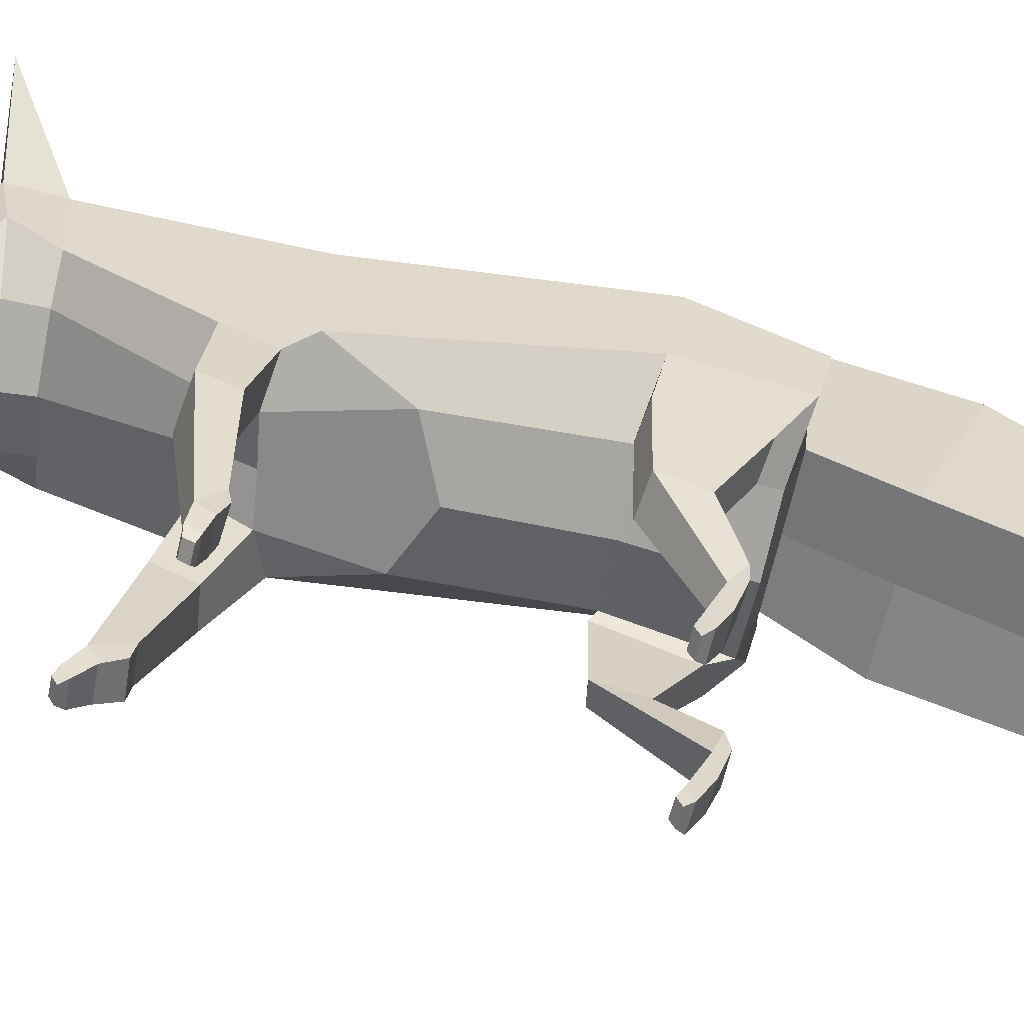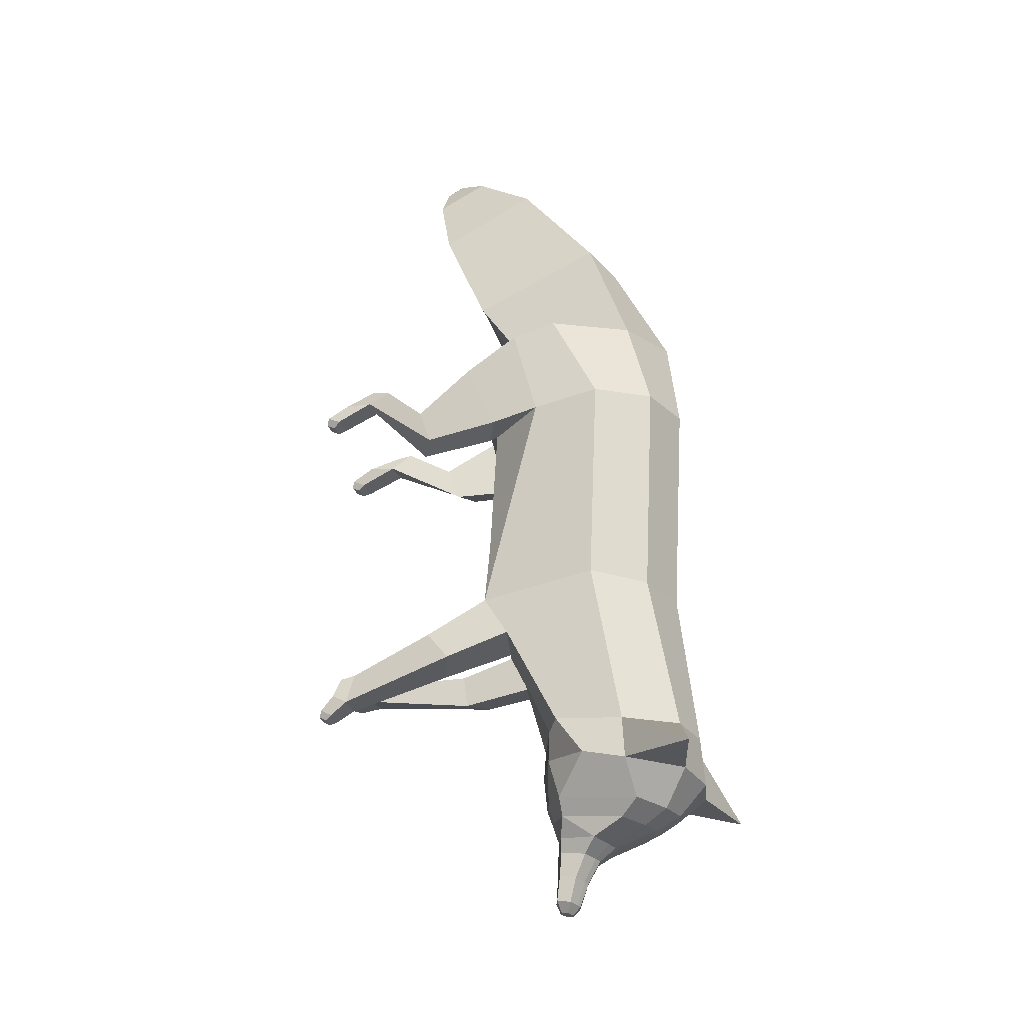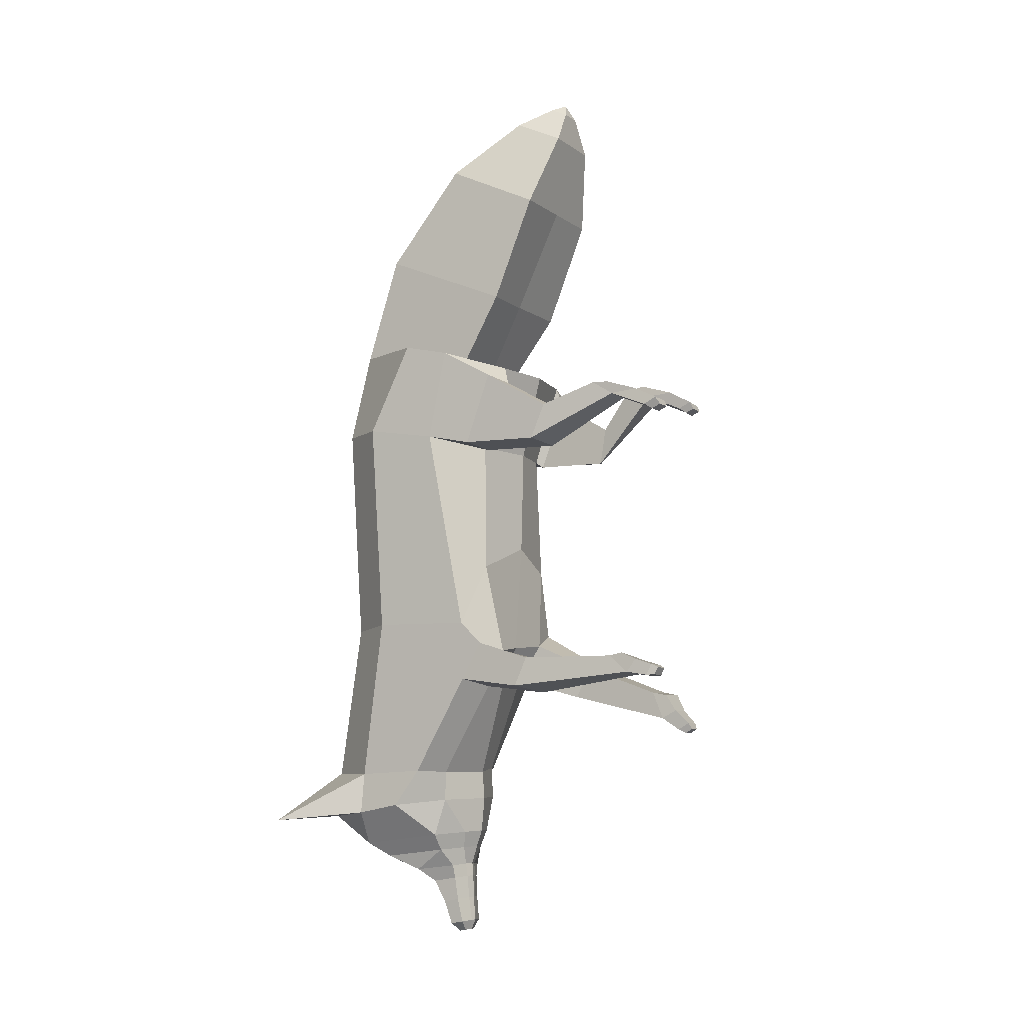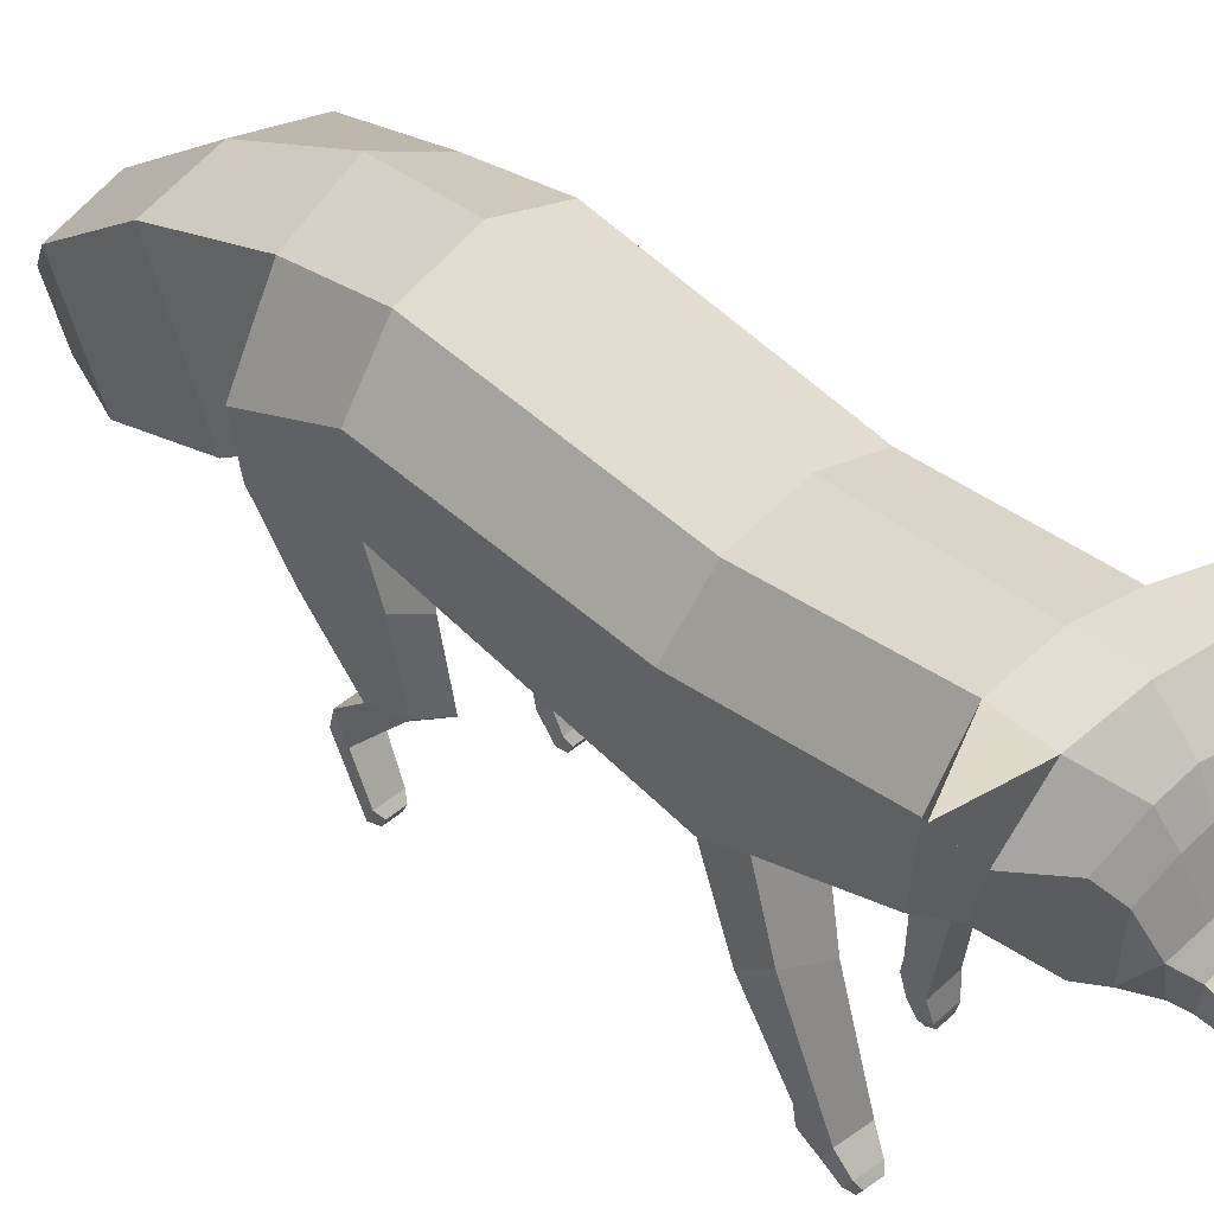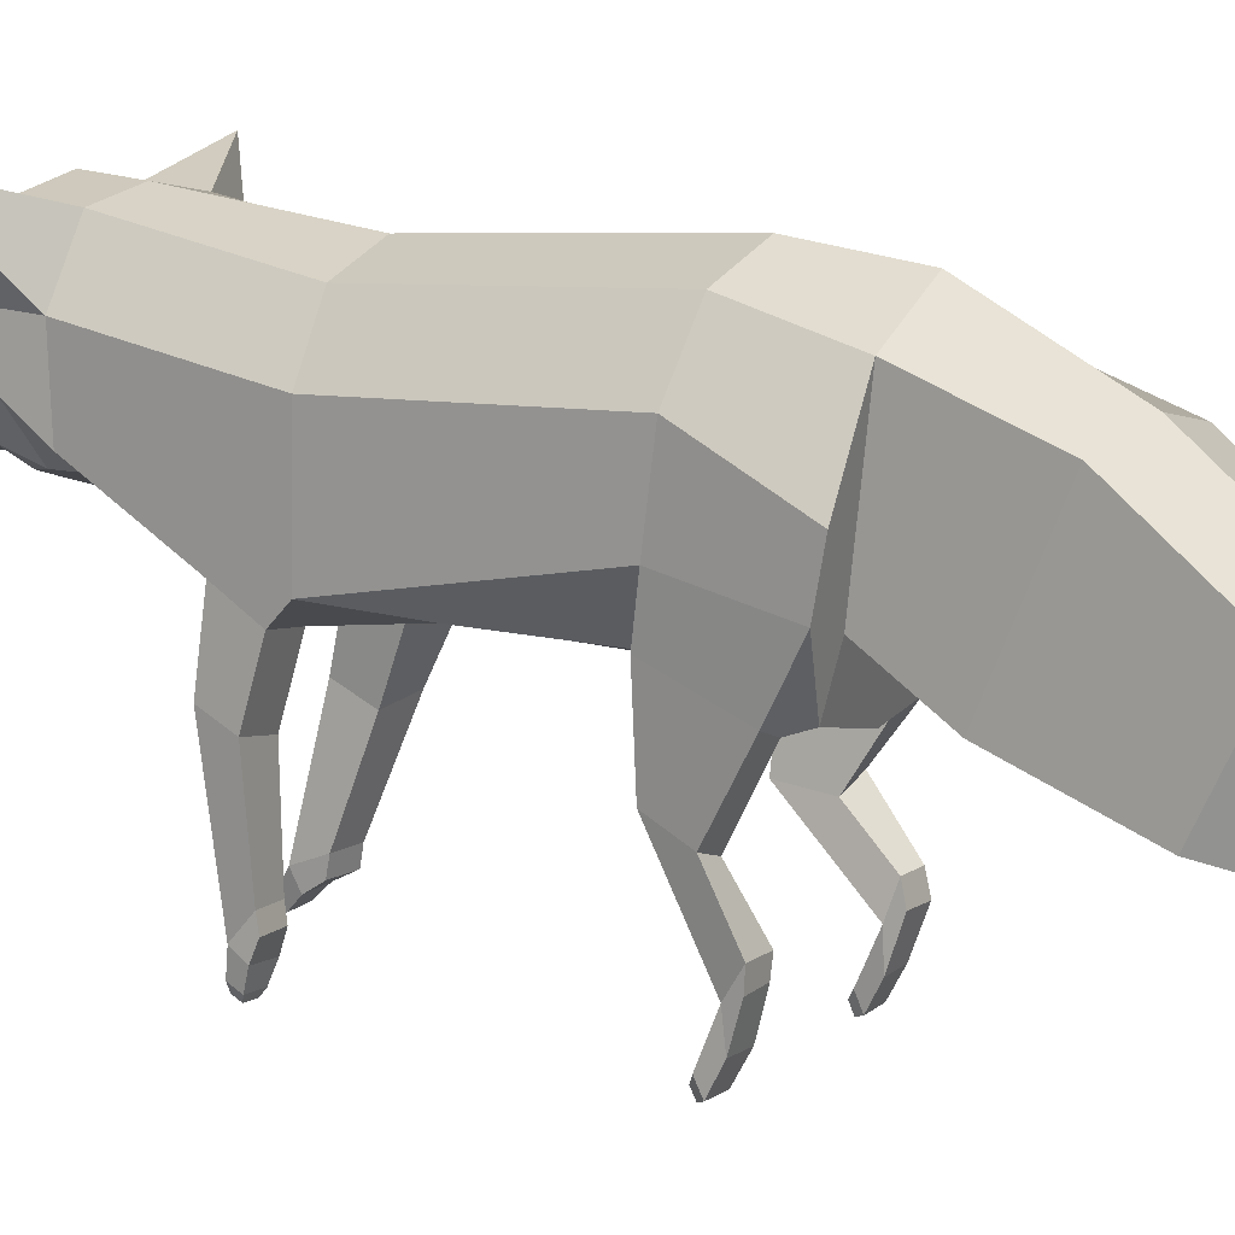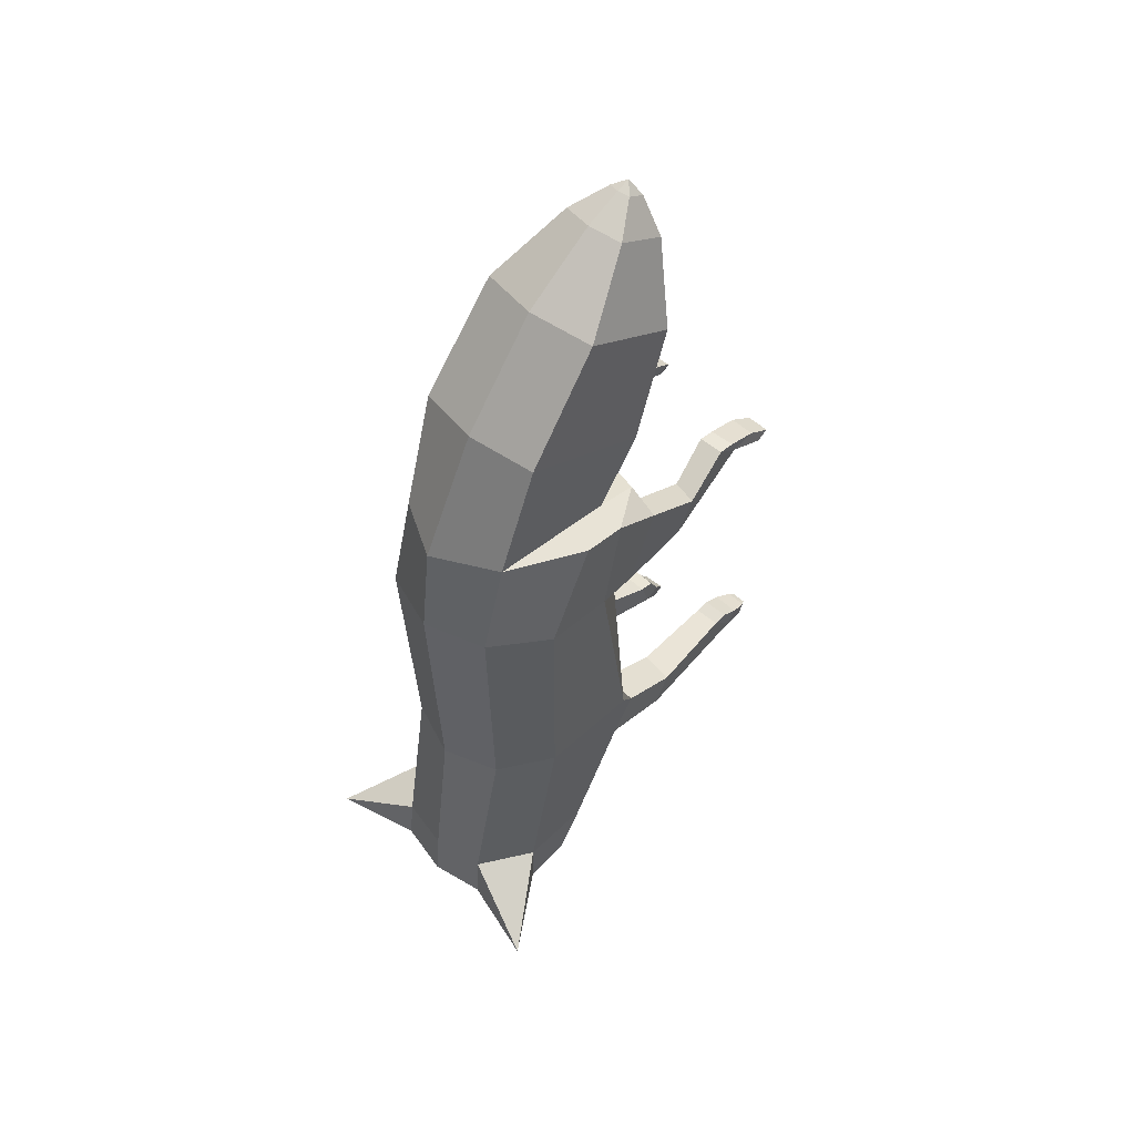
<metadata>
{"format":"obj","ext":"obj","renderer":"f3d","projection":"perspective","resolution":1024,"background":"white","views":[{"elev":-59.6,"azim":-101.4,"up":"+Y"},{"elev":-26.9,"azim":106.8,"up":"+Z"},{"elev":-8.5,"azim":-60.5,"up":"+Z"},{"elev":44.9,"azim":137.2,"up":"+Y"},{"elev":11.3,"azim":-57.2,"up":"+Y"},{"elev":50.7,"azim":-135.7,"up":"+Z"}]}
</metadata>
<code>
o Cylinder
v -0.01229 0.5743 1.539
v -0.01165 0.5007 0.2615
v -0.3253 0.3904 0.2703
v -0.3582 0.4565 1.54
v 0.3335 0.4619 1.529
v 0.000365 0.6057 -0.6285
v -0.3644 0.3184 2.053
v -0.01182 0.5108 2.054
v -0.5192 0.1015 0.2898
v 0.3259 0.3286 2.047
v 0.3019 0.391 0.2765
v -0.2925 0.55 -0.6325
v 0.2933 0.55 -0.6253
v -0.5721 0.153 1.523
v -0.5728 -0.105 2.038
v -0.5531 -0.3707 1.977
v -0.3397 -0.6854 1.884
v -0.01177 -0.7537 1.876
v 0.3378 -0.6898 1.877
v 0.5498 -0.362 1.982
v 0.5492 -0.101 2.041
v 0.5474 0.1615 1.514
v 0.003838 0.6284 -0.9084
v 0.3037 0.571 -0.8928
v -0.5501 -0.26 1.454
v -0.3376 -0.5409 1.392
v -0.01182 -0.6334 1.382
v 0.3344 -0.5373 1.396
v 0.5464 -0.2216 1.448
v -0.52 -0.4803 0.279
v -0.4736 0.2516 -0.6356
v 0.4956 0.09433 0.3111
v 0.4742 0.2523 -0.6206
v -0.2964 0.571 -0.9003
v 0.7807 0.6916 -0.9012
v -0.326 -0.5421 0.6416
v -0.01272 -0.6178 0.7786
v 0.3006 -0.5909 0.6478
v 0.3926 -0.5944 0.2486
v -0.4754 -0.1429 -0.6162
v -0.773 0.6917 -0.9204
v 0.005952 0.4717 -1.081
v 0.1549 0.4236 -1.073
v 0.4888 0.2676 -0.8607
v -0.2941 -0.2355 -0.6232
v 0.4726 -0.1365 -0.5862
v -0.4822 0.2677 -0.8727
v -0.1431 0.4236 -1.077
v 0.3543 0.2977 -1.056
v -0.000991 -0.3288 -0.6204
v 0.2917 -0.2248 -0.5965
v 0.4876 0.01872 -0.8023
v -0.4833 0.01297 -0.8257
v 0.006879 0.326 -1.157
v -0.1081 0.2889 -1.154
v 0.1217 0.2889 -1.151
v 0.2756 0.1918 -1.138
v 0.3157 -0.1658 -1.001
v -0.2986 -0.2356 -0.7941
v 0.3016 -0.2298 -0.7773
v -0.3424 0.2978 -1.065
v -0.2618 0.1919 -1.144
v 0.008321 0.08629 -1.236
v 0.08025 0.06325 -1.231
v 0.2458 -0.1657 -1.095
v 0.218 0.01214 -1.22
v 0.001964 -0.3414 -0.785
v 0.1376 -0.2779 -0.9901
v -0.3053 -0.1657 -1.009
v -0.2332 -0.1657 -1.101
v -0.06372 0.06327 -1.233
v 0.1084 -0.2522 -1.087
v 0.1559 -0.2012 -1.196
v -0.128 -0.2779 -0.9934
v 0.004713 -0.3208 -0.9867
v -0.09645 -0.2522 -1.089
v -0.2099 0.01218 -1.225
v 0.008774 -0.007029 -1.306
v -0.03936 -0.02241 -1.304
v 0.05683 -0.02242 -1.303
v 0.144 -0.06273 -1.295
v 0.005923 -0.2853 -1.084
v 0.0582 -0.2346 -1.191
v 0.136 -0.2048 -1.273
v -0.1469 -0.2011 -1.2
v 0.01026 -0.07952 -1.432
v -0.02763 -0.09163 -1.43
v 0.04808 -0.09164 -1.429
v 0.007223 -0.2509 -1.189
v 0.05358 -0.2428 -1.267
v -0.04368 -0.2346 -1.192
v -0.1328 -0.0627 -1.298
v 0.01188 -0.1289 -1.563
v -0.01605 -0.1378 -1.562
v 0.1257 -0.1234 -1.423
v 0.03976 -0.1378 -1.561
v 0.1254 -0.2172 -1.404
v 0.008171 -0.2574 -1.265
v 0.0477 -0.2489 -1.399
v -0.1251 -0.2048 -1.276
v -0.1111 -0.1233 -1.426
v 0.01244 -0.1722 -1.609
v -0.002089 -0.1769 -1.608
v 0.1112 -0.1612 -1.556
v 0.02695 -0.1769 -1.608
v -0.03717 -0.2428 -1.268
v 0.009813 -0.261 -1.398
v -0.09334 -0.1612 -1.559
v 0.111 -0.2389 -1.542
v 0.05841 -0.189 -1.606
v 0.03947 -0.2623 -1.539
v -0.02802 -0.2489 -1.4
v 0.01155 -0.2712 -1.538
v -0.1113 -0.2172 -1.407
v -0.09352 -0.2389 -1.545
v -0.03485 -0.189 -1.607
v 0.05832 -0.2295 -1.598
v -0.01633 -0.2623 -1.54
v 0.01227 -0.2463 -1.596
v 0.02681 -0.2416 -1.597
v -0.03495 -0.2295 -1.6
v -0.002237 -0.2416 -1.597
v -0.3657 -0.4201 1.971
v 0.3266 -0.3722 1.979
v -0.3887 0.1044 2.663
v -0.01182 0.1806 2.701
v 0.366 0.1044 2.663
v -0.3892 -0.6489 2.342
v 0.3661 -0.6302 2.35
v -0.3686 -0.3326 3.209
v -0.01127 -0.2556 3.251
v 0.3459 -0.3332 3.209
v -0.369 -0.881 2.943
v 0.3456 -0.8816 2.943
v -0.1981 -0.7084 3.52
v -0.01171 -0.6682 3.542
v 0.1747 -0.7087 3.52
v -0.1983 -0.9945 3.381
v 0.1745 -0.9948 3.381
v -0.07708 -0.8864 3.629
v -0.01191 -0.8724 3.636
v 0.05324 -0.8865 3.629
v -0.07715 -0.9864 3.58
v 0.05318 -0.9865 3.58
v -0.01198 -0.9498 3.664
v -0.01925 -0.4158 1.972
v -0.01137 -0.6047 2.361
v -0.01169 -0.8813 2.943
v -0.01193 -0.9946 3.381
v -0.01199 -0.9865 3.58
v -0.4833 -0.5889 0.1552
v -0.253 -0.6206 0.1222
v 0.1901 -0.6365 0.1737
v -0.01092 -0.5753 0.1516
v -0.01014 -0.5037 0.002581
v -0.4756 -0.4639 -0.06064
v -0.2502 -0.514 -0.09646
v 0.1873 -0.4913 -0.04108
v 0.4235 -0.4458 0.01086
v -0.4809 -0.8336 -0.1116
v -0.4857 -0.9125 0.05418
v -0.2831 -0.9448 0.03983
v -0.2889 -0.9238 -0.1473
v -0.4268 -1.555 -0.04762
v -0.4201 -1.44 0.05222
v -0.2631 -1.444 0.03725
v -0.2707 -1.565 -0.05481
v -0.4246 -1.61 0.02703
v -0.4229 -1.519 0.06664
v -0.266 -1.522 0.05075
v -0.2685 -1.62 0.01928
v -0.2944 -1.68 -0.07168
v -0.4132 -1.673 -0.06761
v -0.2923 -1.713 -0.009184
v -0.4111 -1.706 -0.005107
v -0.3127 -1.722 -0.0684
v -0.3922 -1.717 -0.06567
v -0.3113 -1.744 -0.0266
v -0.3908 -1.739 -0.02387
v 0.4278 -0.8172 -0.1049
v 0.4361 -0.939 0.04668
v 0.2301 -0.9715 0.02677
v 0.2267 -0.8886 -0.1539
v 0.3616 -1.481 -0.2958
v 0.3618 -1.432 -0.1327
v 0.1964 -1.431 -0.1393
v 0.1977 -1.493 -0.2976
v 0.3647 -1.567 -0.2499
v 0.3648 -1.52 -0.1507
v 0.1995 -1.519 -0.1581
v 0.2008 -1.579 -0.2513
v 0.222 -1.589 -0.3666
v 0.3466 -1.58 -0.3656
v 0.2244 -1.653 -0.3302
v 0.349 -1.644 -0.3292
v 0.2416 -1.627 -0.3885
v 0.3249 -1.621 -0.3879
v 0.2432 -1.67 -0.3642
v 0.3265 -1.664 -0.3635
v 0.5218 -0.6739 1.803
v 0.3658 -0.7233 1.767
v 0.5088 -0.5057 1.409
v 0.3571 -0.5757 1.367
v 0.4679 -0.9459 1.374
v 0.4862 -1.006 1.563
v 0.3236 -1.054 1.569
v 0.308 -1.026 1.348
v 0.4205 -1.383 1.737
v 0.4293 -1.245 1.789
v 0.2794 -1.243 1.795
v 0.272 -1.388 1.744
v 0.4162 -1.537 1.746
v 0.4307 -1.345 1.812
v 0.2808 -1.341 1.815
v 0.2677 -1.542 1.752
v 0.2816 -1.595 1.647
v 0.4177 -1.592 1.64
v 0.2825 -1.668 1.68
v 0.4186 -1.666 1.674
v 0.2992 -1.635 1.618
v 0.3902 -1.633 1.614
v 0.2998 -1.684 1.641
v 0.3908 -1.682 1.636
v -0.5239 -0.6691 1.809
v -0.367 -0.7213 1.781
v -0.512 -0.512 1.401
v -0.3606 -0.5784 1.368
v -0.4721 -0.9437 1.396
v -0.483 -1.036 1.593
v -0.321 -1.086 1.571
v -0.3151 -1.008 1.365
v -0.4138 -1.466 1.629
v -0.4176 -1.341 1.708
v -0.2674 -1.341 1.706
v -0.2651 -1.471 1.626
v -0.4079 -1.621 1.643
v -0.4193 -1.435 1.703
v -0.2696 -1.432 1.696
v -0.2592 -1.625 1.641
v -0.2793 -1.682 1.539
v -0.4156 -1.68 1.541
v -0.2776 -1.754 1.575
v -0.4138 -1.752 1.577
v -0.2984 -1.723 1.513
v -0.3895 -1.722 1.514
v -0.2972 -1.771 1.537
v -0.3884 -1.77 1.538
f 2 3 4 1
f 1 5 11 2
f 2 6 12 3
f 1 4 7 8
f 3 9 14 4
f 5 1 8 10
f 6 2 11 13
f 4 14 15 7
f 7 15 16 17 123
f 3 12 31 9
f 22 5 10 21
f 5 22 32 11
f 6 23 34 12
f 13 24 23 6
f 14 25 16 15
f 26 27 18 17
f 27 28 19 18
f 29 22 21 20
f 14 9 30 25
f 13 11 32 33
f 24 13 35
f 26 36 37 27
f 28 27 37 38
f 29 39 32 22
f 30 9 31 40 156 151
f 30 36 26 25
f 31 12 41
f 13 33 35
f 12 34 41
f 23 42 48 34
f 24 43 42 23
f 44 24 35
f 38 39 29 28
f 30 151 152 36
f 31 47 53 40
f 47 31 41
f 33 44 35
f 34 47 41
f 43 24 44 49
f 46 52 44 33
f 34 48 61 47
f 48 42 54 55
f 42 43 56 54
f 43 49 57 56
f 49 44 52 58
f 40 53 59 45
f 51 60 52 46
f 47 61 69 53
f 61 48 55 62
f 54 63 71 55
f 56 64 63 54
f 49 58 65 57
f 57 66 64 56
f 52 60 58
f 69 61 62 70
f 55 71 77 62
f 57 65 66
f 71 63 78 79
f 63 64 80 78
f 66 81 80 64
f 71 79 92 77
f 79 78 86 87
f 78 80 88 86
f 79 87 101 92
f 87 86 93 94
f 81 95 88 80
f 86 88 96 93
f 87 94 108 101
f 94 93 102 103
f 95 104 96 88
f 93 96 105 102
f 94 103 116 108
f 105 96 104 110
f 124 146 123 17 18 19
f 10 124 19 20 21
f 10 8 126 127
f 147 129 134 148
f 146 124 129 147
f 8 7 125 126
f 7 123 128 125
f 124 10 127 129
f 125 128 133 130
f 126 125 130 131
f 129 127 132 134
f 127 126 131 132
f 123 146 147 128
f 128 147 148 133
f 62 77 70
f 53 69 59
f 152 151 161 162
f 156 157 163 160
f 158 51 46 159
f 156 40 45 157
f 161 160 164 165
f 151 156 160 161
f 157 152 162 163
f 167 166 170 171
f 160 163 167 164
f 163 162 166 167
f 162 161 165 166
f 169 168 171 170
f 165 164 168 169
f 167 171 174 172
f 166 165 169 170
f 172 174 178 176
f 171 168 175 174
f 164 167 172 173
f 168 164 173 175
f 177 176 178 179
f 173 172 176 177
f 175 173 177 179
f 174 175 179 178
f 38 153 39
f 181 185 184 180
f 158 183 182 153
f 187 191 190 186
f 180 184 187 183
f 183 187 186 182
f 182 186 185 181
f 189 190 191 188
f 185 189 188 184
f 187 192 194 191
f 186 190 189 185
f 192 196 198 194
f 191 194 195 188
f 184 193 192 187
f 188 195 193 184
f 197 199 198 196
f 193 197 196 192
f 195 199 197 193
f 194 198 199 195
f 32 39 159 46 33
f 159 180 183 158
f 39 181 180 159
f 153 182 181 39
f 201 206 205 200
f 202 204 207 203
f 205 209 208 204
f 200 205 204 202
f 203 207 206 201
f 211 215 214 210
f 204 208 211 207
f 207 211 210 206
f 206 210 209 205
f 213 214 215 212
f 209 213 212 208
f 211 216 218 215
f 210 214 213 209
f 216 220 222 218
f 215 218 219 212
f 208 217 216 211
f 212 219 217 208
f 221 223 222 220
f 217 221 220 216
f 219 223 221 217
f 218 222 223 219
f 201 19 28 203
f 203 28 29 202
f 202 29 20 200
f 200 20 19 201
f 225 224 229 230
f 226 227 231 228
f 229 228 232 233
f 224 226 228 229
f 227 225 230 231
f 235 234 238 239
f 228 231 235 232
f 231 230 234 235
f 230 229 233 234
f 237 236 239 238
f 233 232 236 237
f 235 239 242 240
f 234 233 237 238
f 240 242 246 244
f 239 236 243 242
f 232 235 240 241
f 236 232 241 243
f 245 244 246 247
f 241 240 244 245
f 243 241 245 247
f 242 243 247 246
f 225 227 26 17
f 226 224 16 25
f 227 226 25 26
f 224 225 17 16
f 36 152 154 37
f 37 154 153 38
f 45 59 67 50
f 50 67 60 51
f 58 68 65
f 67 59 74 75
f 69 74 59
f 60 67 75 68
f 76 74 70
f 77 85 70
f 68 75 82 72
f 72 83 73 65
f 73 84 81 66
f 75 74 76 82
f 70 85 91 76
f 82 89 83 72
f 83 90 84 73
f 76 91 89 82
f 77 92 100 85
f 84 97 95 81
f 83 89 98 90
f 90 99 97 84
f 85 100 106 91
f 89 91 106 98
f 90 98 107 99
f 92 101 114 100
f 95 97 109 104
f 99 111 109 97
f 98 106 112 107
f 99 107 113 111
f 100 114 112 106
f 114 101 108 115
f 104 109 117 110
f 107 112 118 113
f 111 113 119 120
f 114 115 118 112
f 115 108 116 121
f 116 103 102 105 110 117 120 119 122 121
f 111 120 117 109
f 113 118 122 119
f 115 121 122 118
f 134 132 137 139
f 149 139 144 150
f 132 131 136 137
f 148 134 139 149
f 130 133 138 135
f 131 130 135 136
f 135 138 143 140
f 136 135 140 141
f 139 137 142 144
f 137 136 141 142
f 144 142 145
f 142 141 145
f 143 150 144 145
f 140 143 145
f 141 140 145
f 133 148 149 138
f 138 149 150 143
f 74 69 70
f 65 73 66
f 68 72 65
f 60 68 58
f 154 155 158 153
f 152 157 155 154
f 157 45 50 155
f 155 50 51 158

</code>
